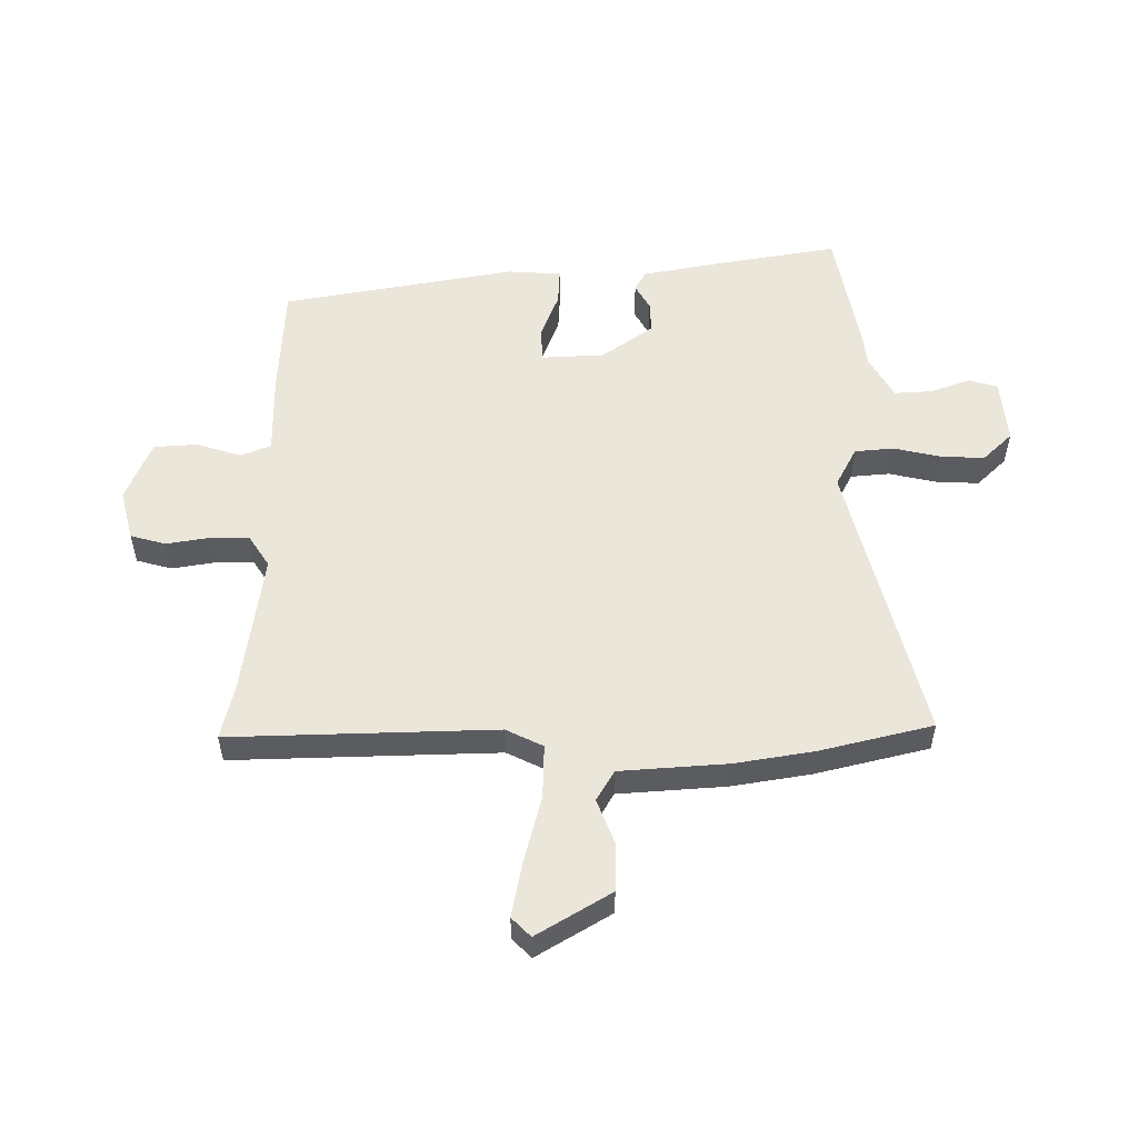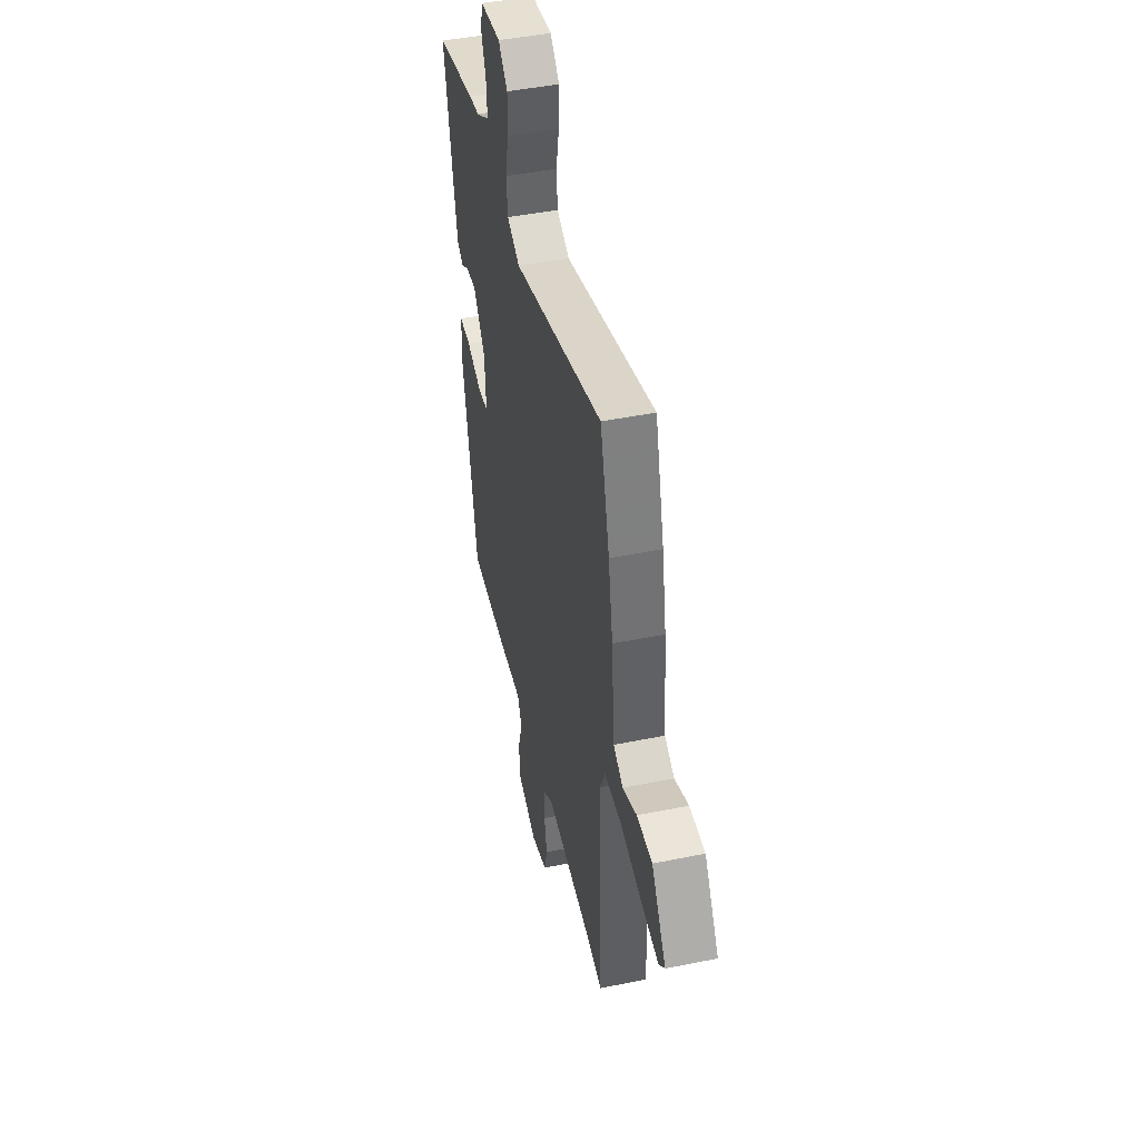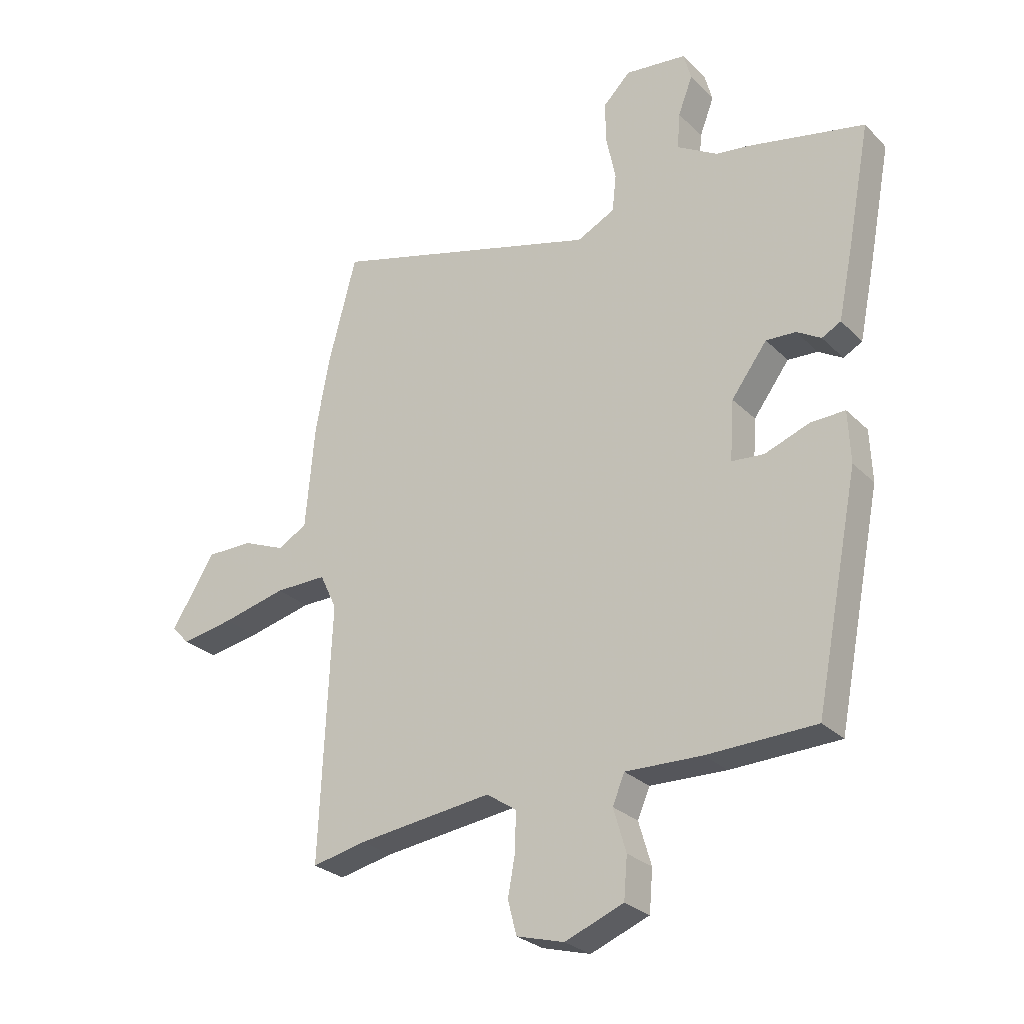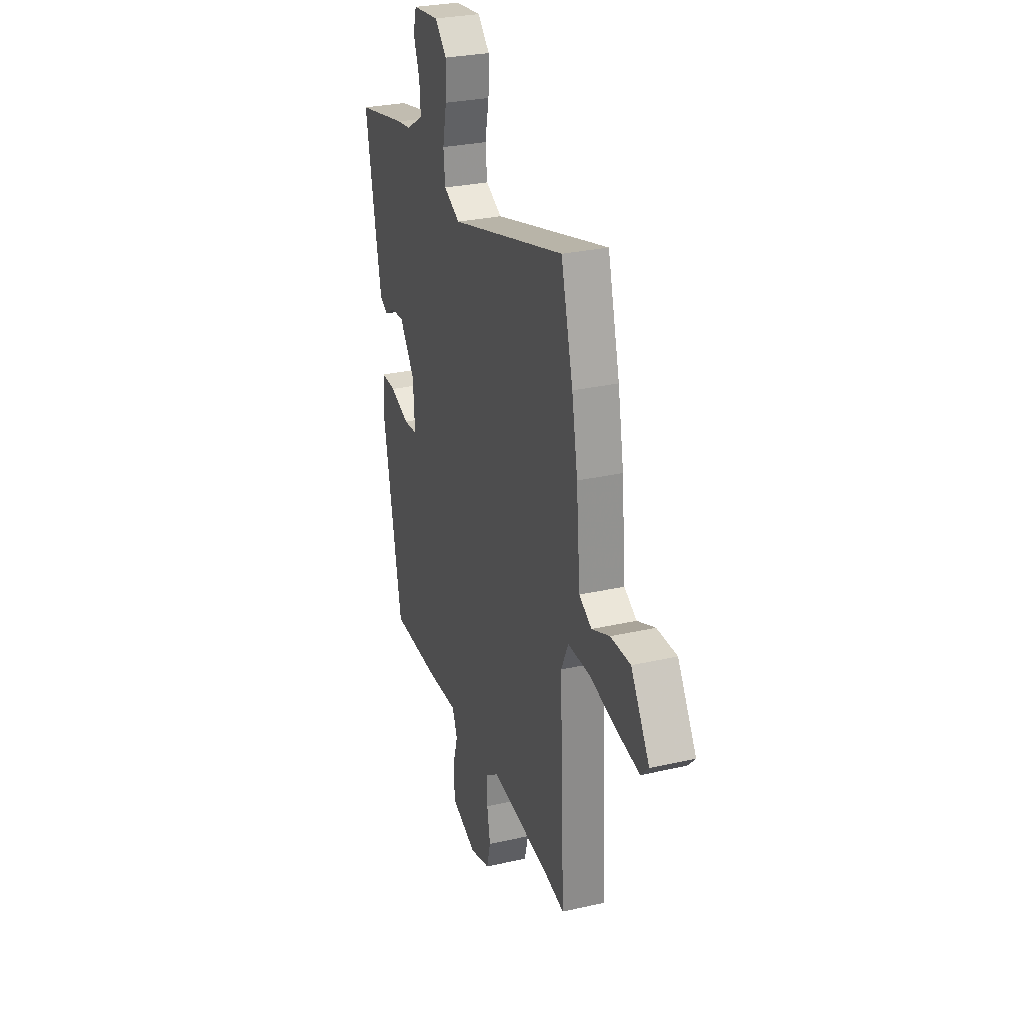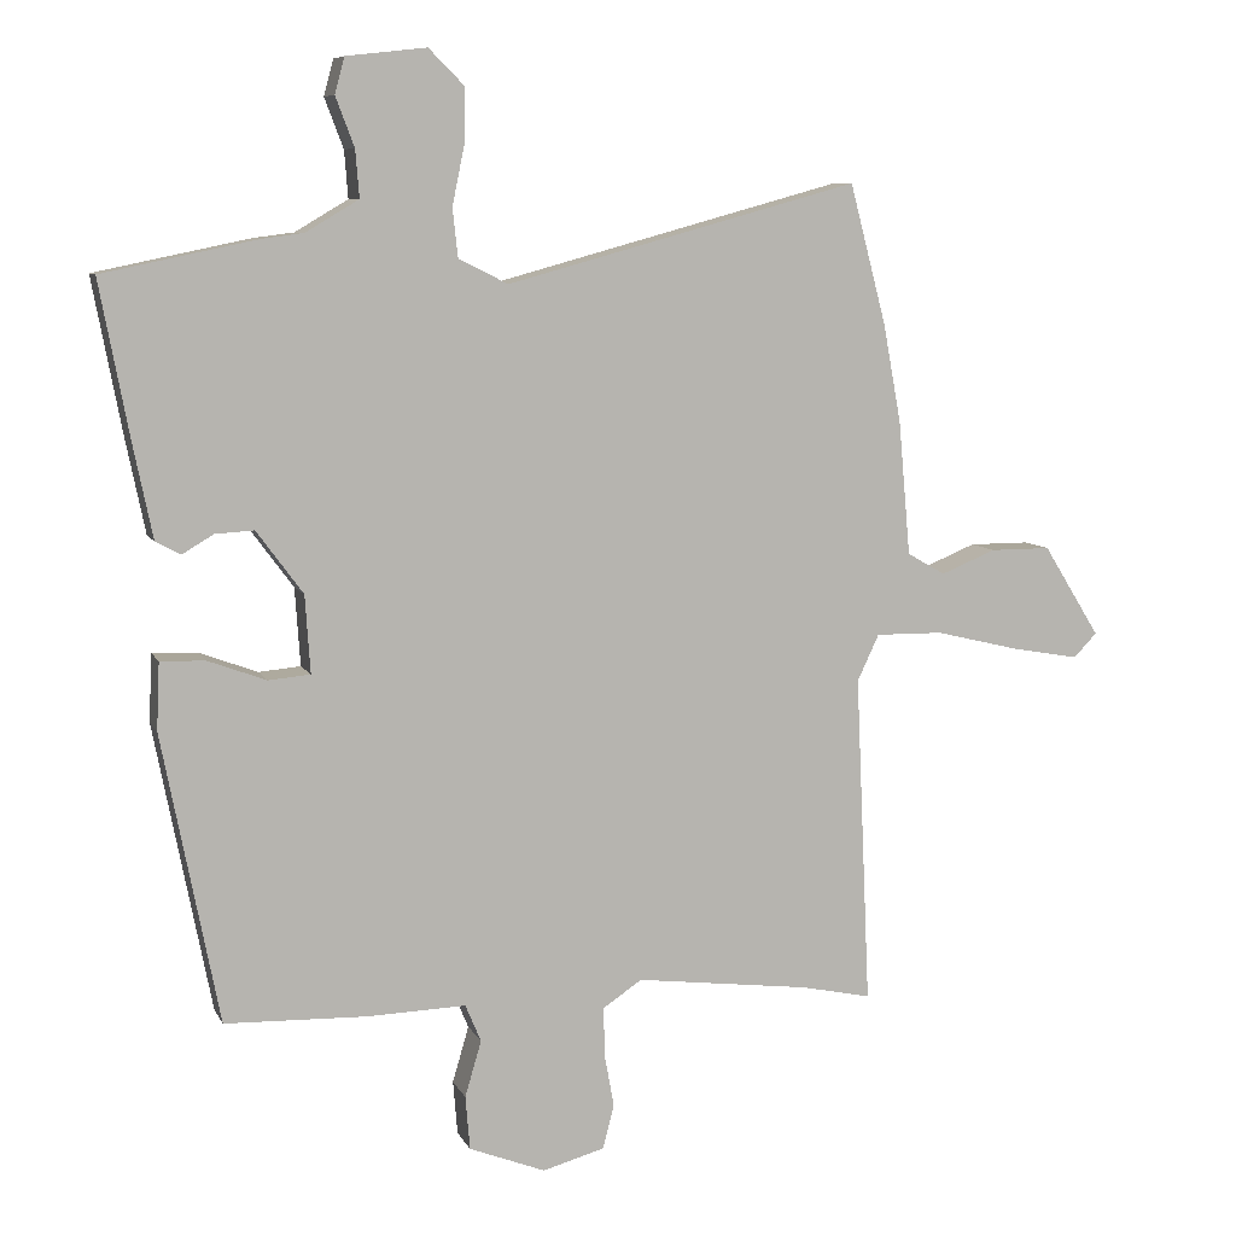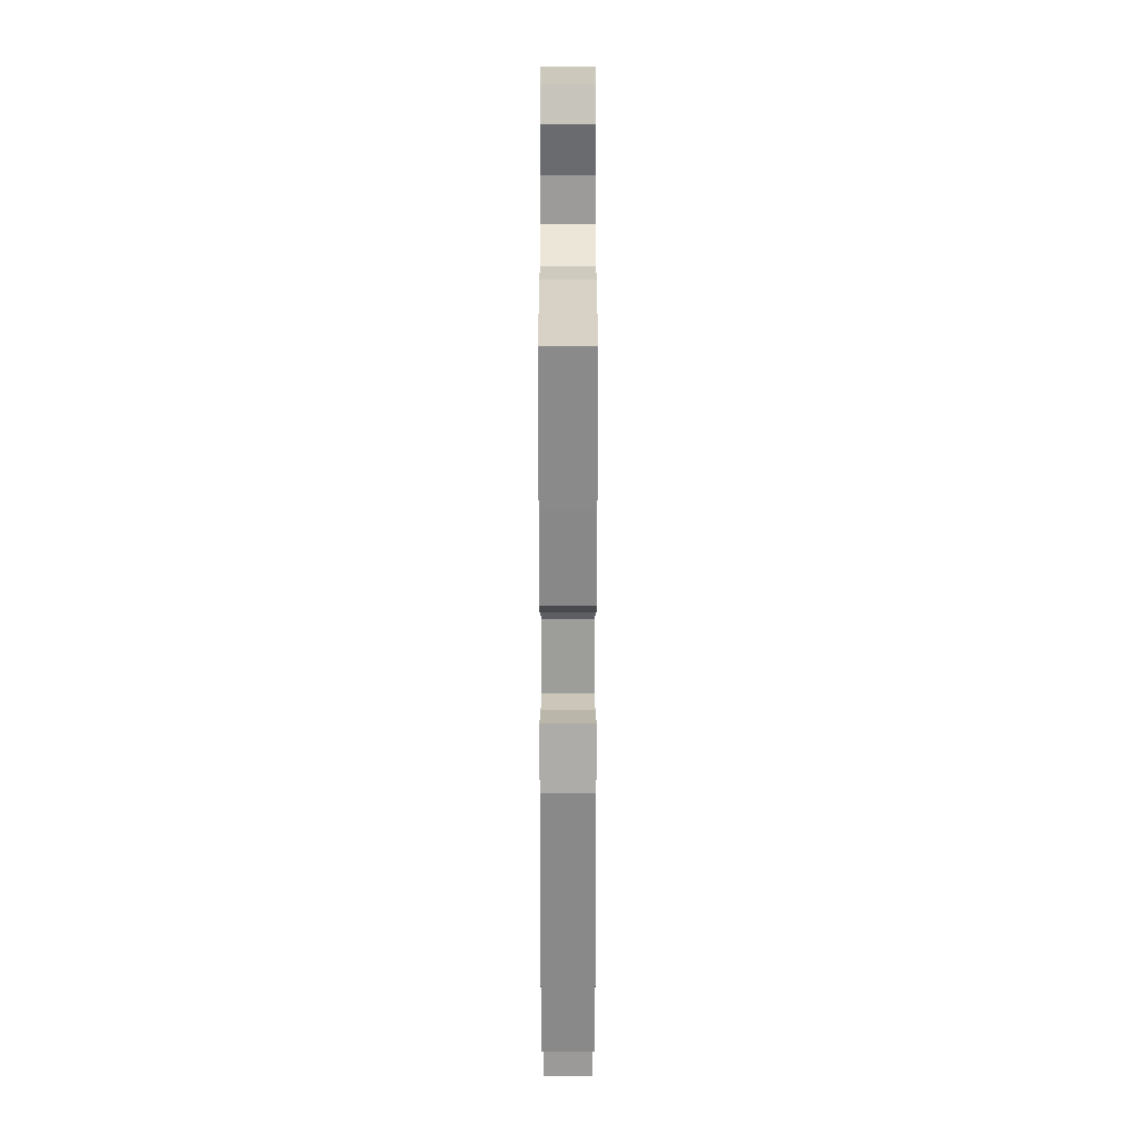
<metadata>
{"format":"obj","ext":"obj","renderer":"f3d","projection":"perspective","resolution":1024,"background":"white","views":[{"elev":54.9,"azim":-89.2,"up":"+Y"},{"elev":45.4,"azim":-103.2,"up":"+Z"},{"elev":-27.2,"azim":34.2,"up":"+Z"},{"elev":28.5,"azim":-109.0,"up":"+Z"},{"elev":8.1,"azim":163.2,"up":"+Z"},{"elev":15.8,"azim":90.0,"up":"+Z"}]}
</metadata>
<code>
v 0.316 0.07 0.538
v 0.523 0.07 0.495
v 0.484 0.07 0.289
v 0.458 0.07 0.162
v 0.425 0.07 0.144
v 0.383 0.07 0.169
v 0.331 0.07 0.172
v 0.269 0.07 0.088
v 0.262 0.07 -0.016
v 0.318 0.07 -0.021
v 0.396 0.07 0.008
v 0.456 0.07 0.01
v 0.46 0.07 -0.08
v 0.384 0.07 -0.467
v 0.195 0.07 -0.473
v 0.062 0.07 -0.469
v 0.041 0.07 -0.519
v 0.063 0.07 -0.594
v 0.057 0.07 -0.666
v -0.045 0.07 -0.706
v -0.128 0.07 -0.683
v -0.143 0.07 -0.624
v -0.13 0.07 -0.553
v -0.129 0.07 -0.488
v -0.181 0.07 -0.453
v -0.415 0.07 -0.482
v -0.509 0.07 -0.502
v -0.489 0.07 -0.06
v -0.518 0.07 0.002
v -0.608 0.07 0.001
v -0.72 0.07 -0.026
v -0.811 0.07 -0.042
v -0.842 0.07 -0.01
v -0.766 0.07 0.112
v -0.685 0.07 0.112
v -0.612 0.07 0.082
v -0.561 0.07 0.111
v -0.545 0.07 0.29
v -0.521 0.07 0.421
v -0.472 0.07 0.608
v -0.002 0.07 0.479
v 0.064 0.07 0.512
v 0.071 0.07 0.577
v 0.055 0.07 0.655
v 0.053 0.07 0.728
v 0.101 0.07 0.776
v 0.208 0.07 0.764
v 0.221 0.07 0.716
v 0.196 0.07 0.65
v 0.191 0.07 0.587
v 0.262 0.07 0.545
v 0.316 0 0.538
v 0.523 0 0.495
v 0.484 0 0.289
v 0.458 0 0.162
v 0.425 0 0.144
v 0.383 0 0.169
v 0.331 0 0.172
v 0.269 0 0.088
v 0.262 0 -0.016
v 0.318 0 -0.021
v 0.396 0 0.008
v 0.456 0 0.01
v 0.46 0 -0.08
v 0.384 0 -0.467
v 0.195 0 -0.473
v 0.062 0 -0.469
v 0.041 0 -0.519
v 0.063 0 -0.594
v 0.057 0 -0.666
v -0.045 0 -0.706
v -0.128 0 -0.683
v -0.143 0 -0.624
v -0.13 0 -0.553
v -0.129 0 -0.488
v -0.181 0 -0.453
v -0.415 0 -0.482
v -0.509 0 -0.502
v -0.489 0 -0.06
v -0.518 0 0.002
v -0.608 0 0.001
v -0.72 0 -0.026
v -0.811 0 -0.042
v -0.842 0 -0.01
v -0.766 0 0.112
v -0.685 0 0.112
v -0.612 0 0.082
v -0.561 0 0.111
v -0.545 0 0.29
v -0.521 0 0.421
v -0.472 0 0.608
v -0.002 0 0.479
v 0.064 0 0.512
v 0.071 0 0.577
v 0.055 0 0.655
v 0.053 0 0.728
v 0.101 0 0.776
v 0.208 0 0.764
v 0.221 0 0.716
v 0.196 0 0.65
v 0.191 0 0.587
v 0.262 0 0.545
f 47 48 49
f 46 47 49
f 45 46 49
f 44 45 49
f 43 44 49
f 42 43 49 50
f 39 40 41
f 38 39 41
f 37 38 41
f 37 41 42
f 34 35 36
f 33 34 36
f 32 33 36
f 31 32 36
f 30 31 36
f 29 30 36 37
f 42 50 51
f 37 42 51
f 29 37 51
f 28 29 51
f 21 22 23
f 20 21 23
f 19 20 23
f 18 19 23
f 17 18 23
f 16 17 23 24
f 14 15 16
f 13 14 16
f 12 13 16
f 11 12 16
f 10 11 16
f 16 24 25
f 10 16 25
f 9 10 25
f 4 5 6
f 3 4 6
f 2 3 6
f 1 2 6
f 51 1 6
f 51 6 7
f 51 7 8
f 28 51 8
f 27 28 8
f 26 27 8
f 8 9 25 26
f 100 99 98
f 100 98 97
f 100 97 96
f 100 96 95
f 100 95 94
f 101 100 94 93
f 92 91 90
f 92 90 89
f 92 89 88
f 93 92 88
f 87 86 85
f 87 85 84
f 87 84 83
f 87 83 82
f 87 82 81
f 88 87 81 80
f 102 101 93
f 102 93 88
f 102 88 80
f 102 80 79
f 74 73 72
f 74 72 71
f 74 71 70
f 74 70 69
f 74 69 68
f 75 74 68 67
f 67 66 65
f 67 65 64
f 67 64 63
f 67 63 62
f 67 62 61
f 76 75 67
f 76 67 61
f 76 61 60
f 57 56 55
f 57 55 54
f 57 54 53
f 57 53 52
f 57 52 102
f 58 57 102
f 59 58 102
f 59 102 79
f 59 79 78
f 59 78 77
f 77 76 60 59
f 1 52 53 2
f 2 53 54 3
f 3 54 55 4
f 4 55 56 5
f 5 56 57 6
f 6 57 58 7
f 7 58 59 8
f 8 59 60 9
f 9 60 61 10
f 10 61 62 11
f 11 62 63 12
f 12 63 64 13
f 13 64 65 14
f 14 65 66 15
f 15 66 67 16
f 16 67 68 17
f 17 68 69 18
f 18 69 70 19
f 19 70 71 20
f 20 71 72 21
f 21 72 73 22
f 22 73 74 23
f 23 74 75 24
f 24 75 76 25
f 25 76 77 26
f 26 77 78 27
f 27 78 79 28
f 28 79 80 29
f 29 80 81 30
f 30 81 82 31
f 31 82 83 32
f 32 83 84 33
f 33 84 85 34
f 34 85 86 35
f 35 86 87 36
f 36 87 88 37
f 37 88 89 38
f 38 89 90 39
f 39 90 91 40
f 40 91 92 41
f 41 92 93 42
f 42 93 94 43
f 43 94 95 44
f 44 95 96 45
f 45 96 97 46
f 46 97 98 47
f 47 98 99 48
f 48 99 100 49
f 49 100 101 50
f 50 101 102 51
f 51 102 52 1

</code>
